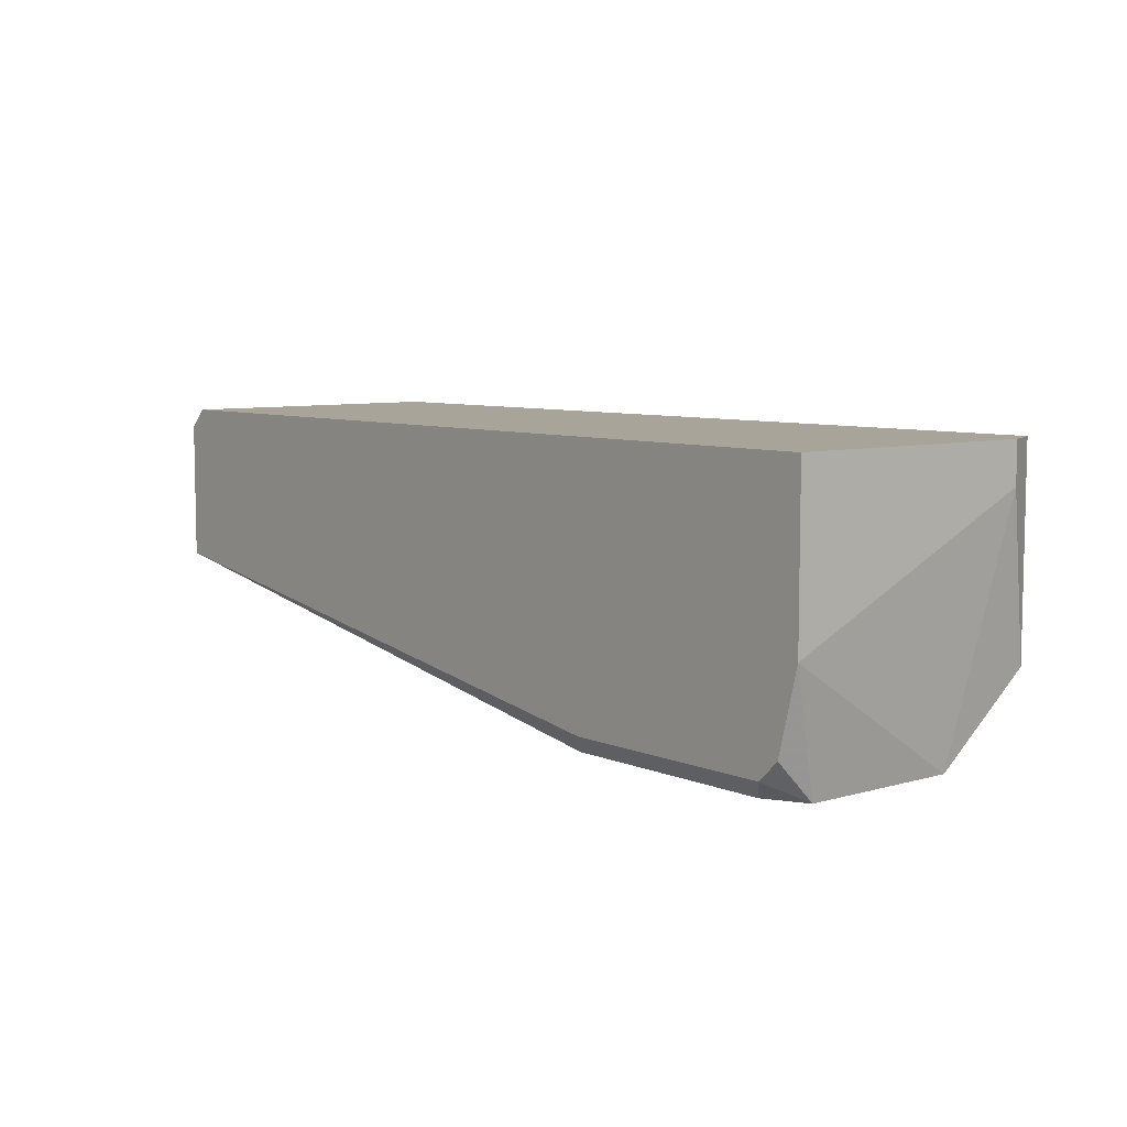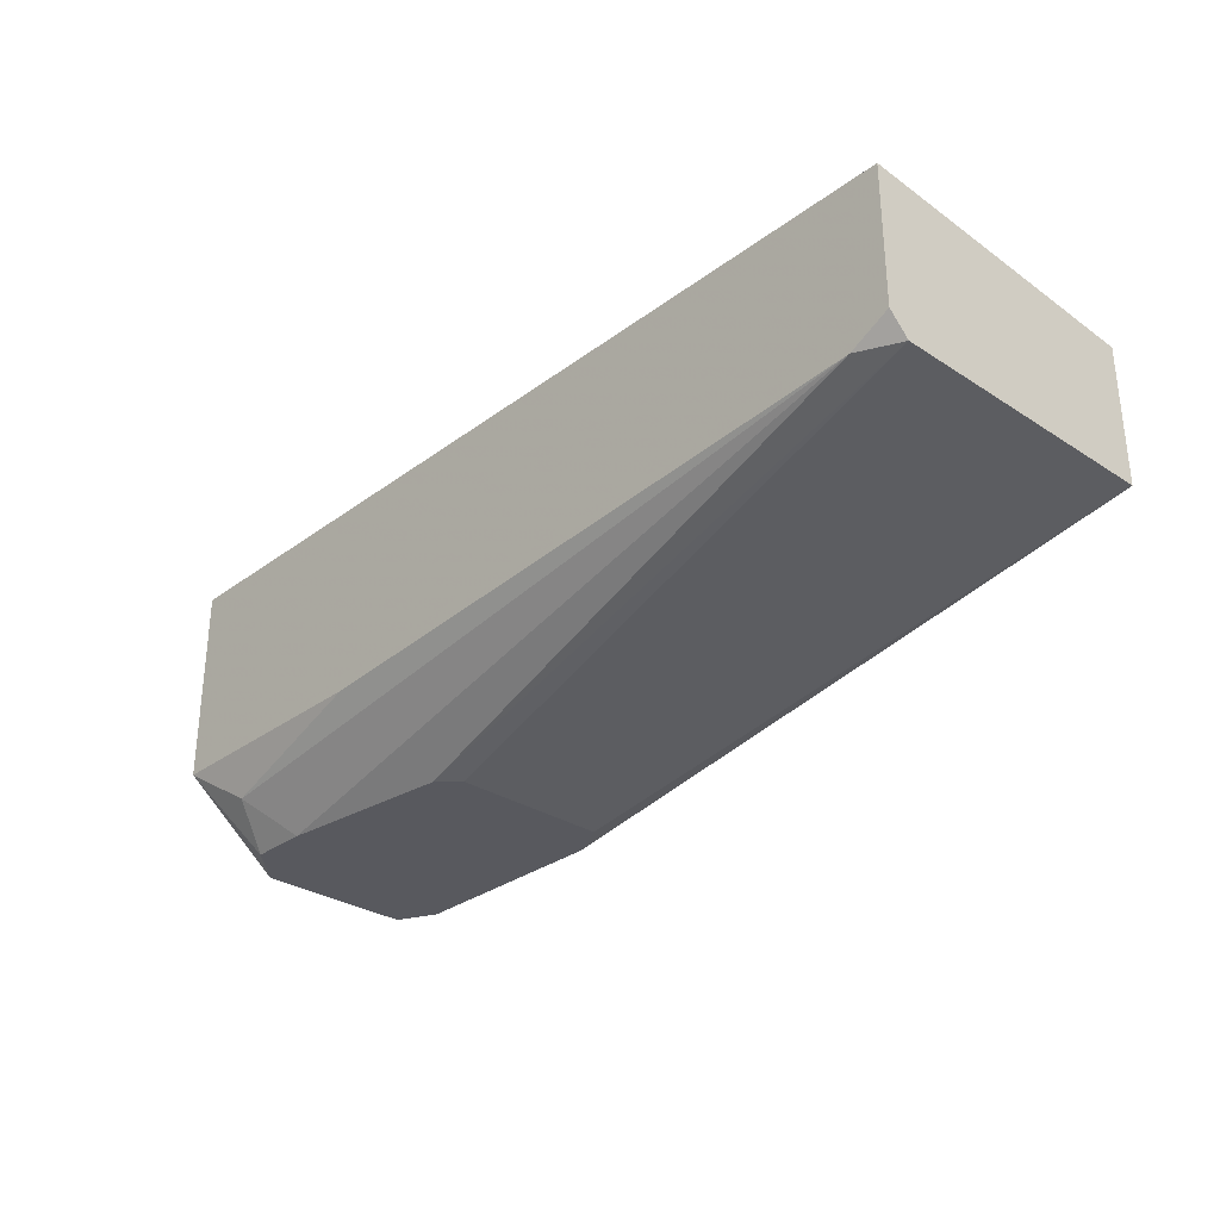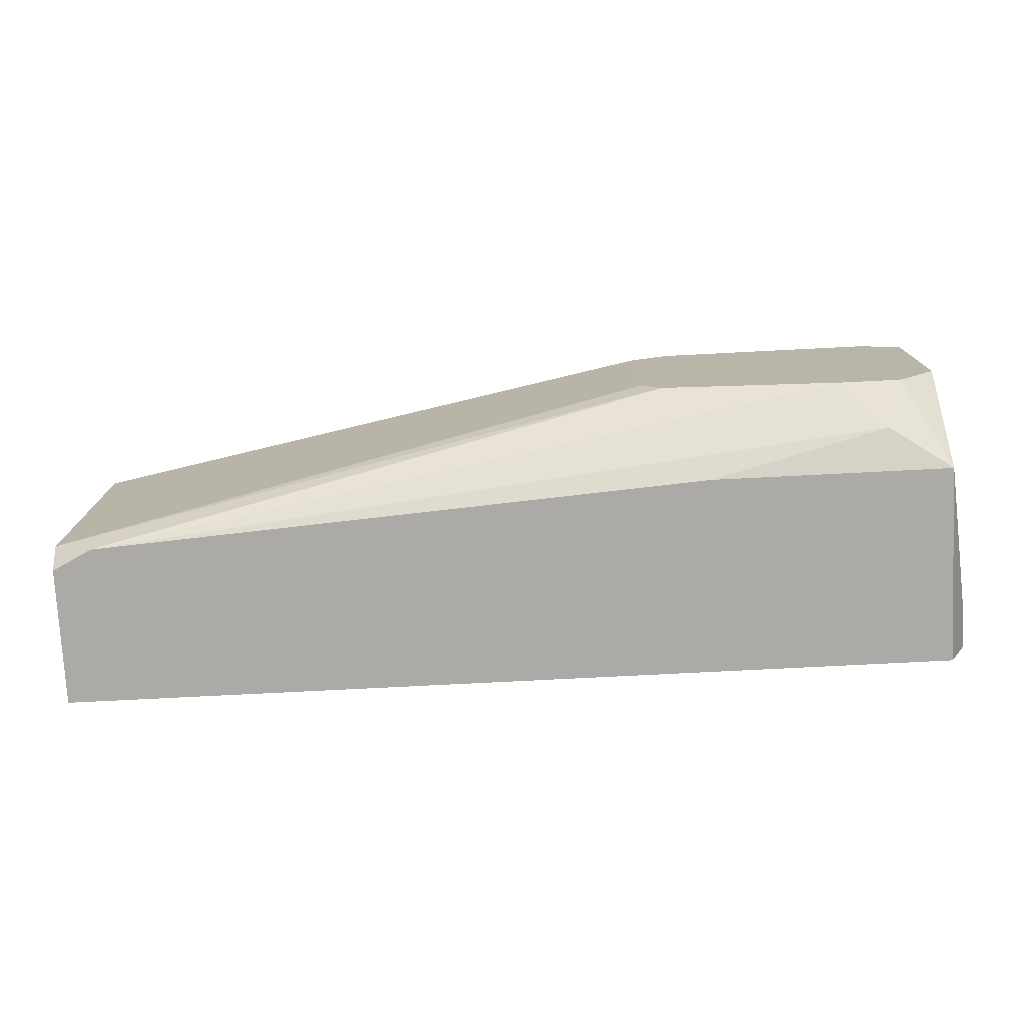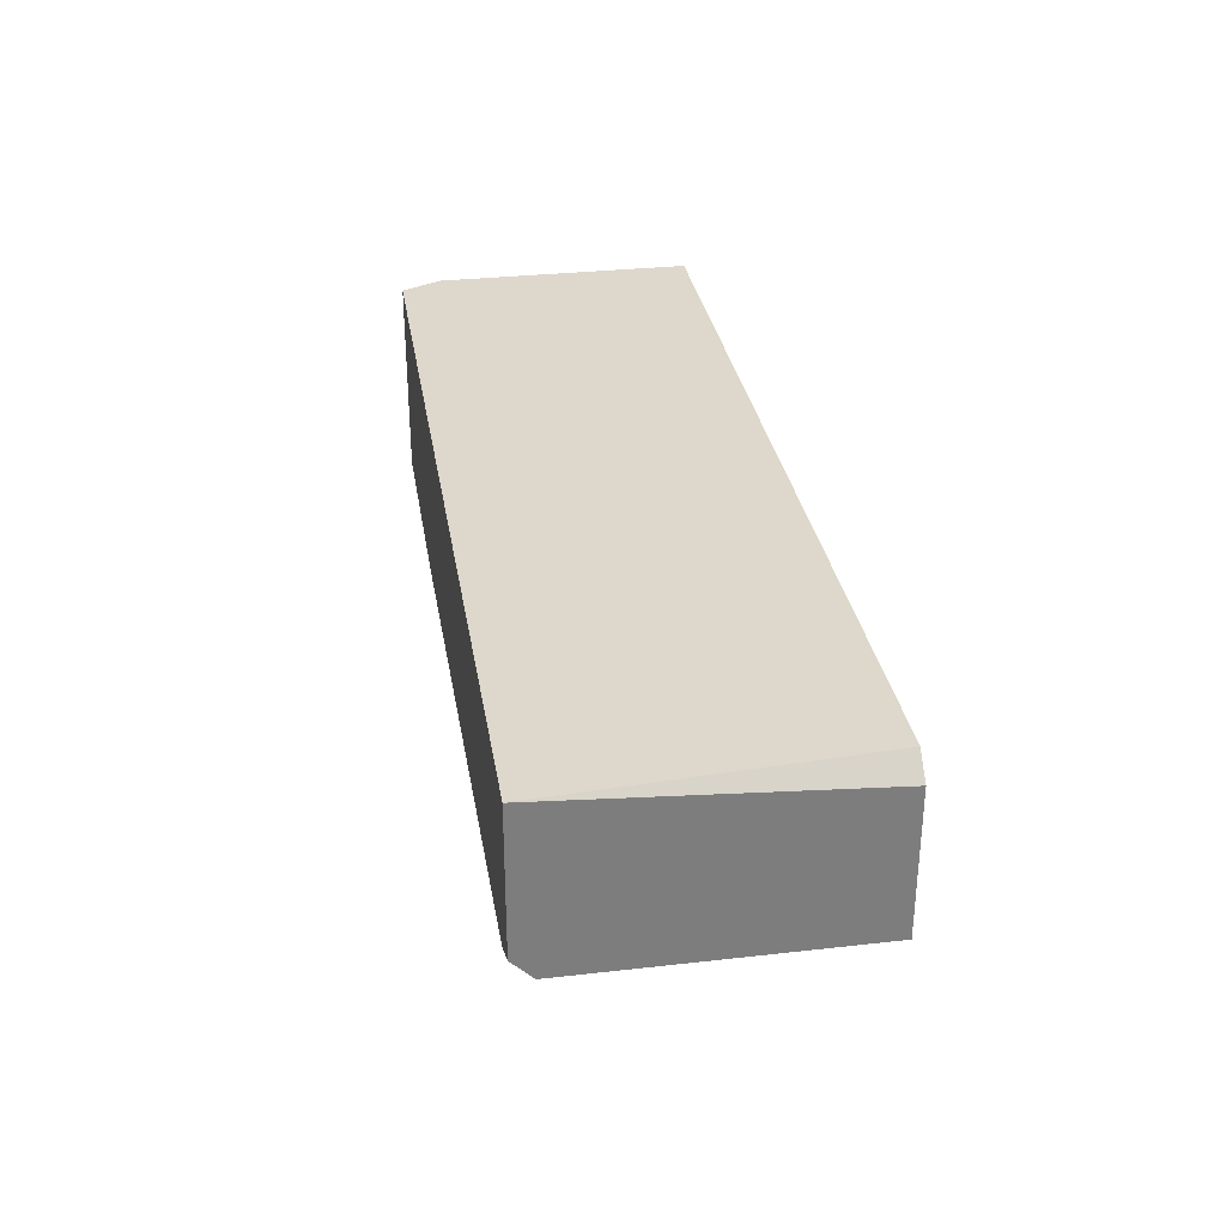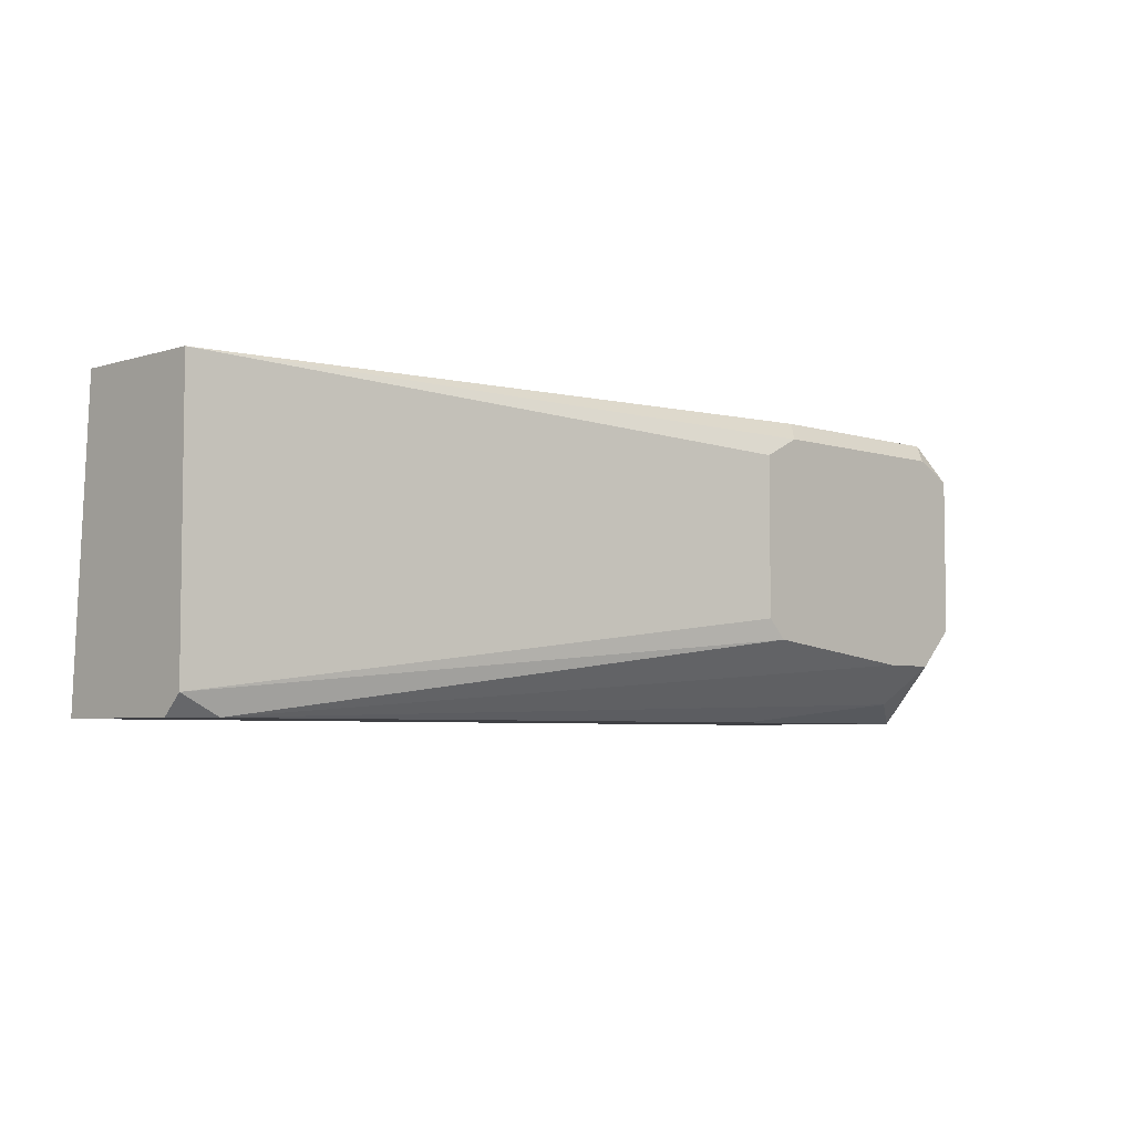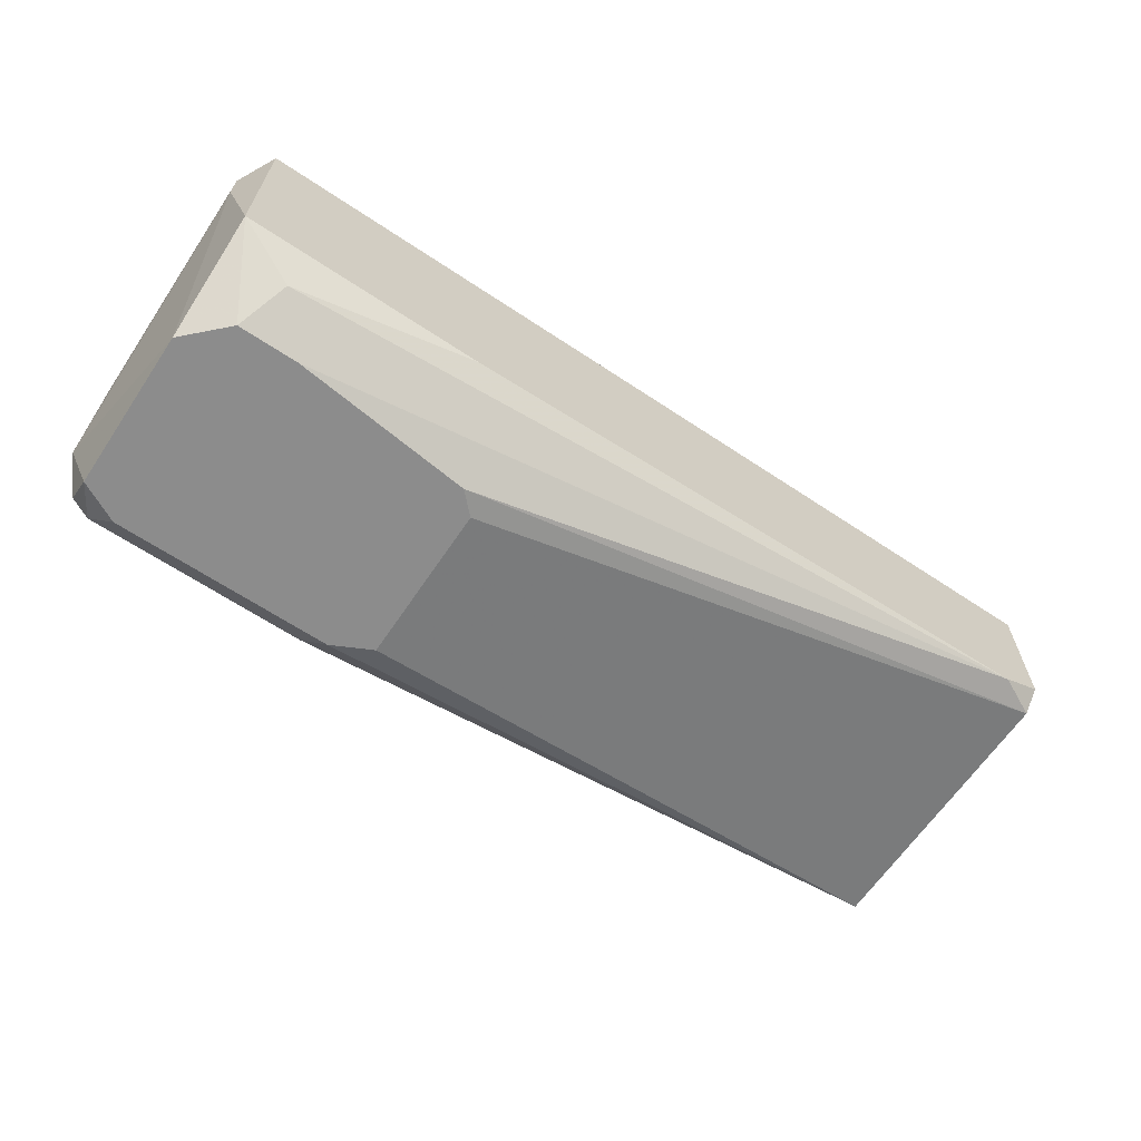
<metadata>
{"format":"obj","ext":"obj","renderer":"f3d","projection":"perspective","resolution":1024,"background":"white","views":[{"elev":7.1,"azim":50.3,"up":"+Y"},{"elev":-30.4,"azim":-133.1,"up":"+Y"},{"elev":-76.0,"azim":2.9,"up":"+Z"},{"elev":31.4,"azim":-99.1,"up":"+Y"},{"elev":-5.0,"azim":-45.3,"up":"+Z"},{"elev":-64.2,"azim":146.1,"up":"+Y"}]}
</metadata>
<code>
v 0.06637 -0.02668 0.01324
v -0.02715 -0.01554 -0.02017
v 0.03742 -0.0289 -0.01126
v 0.06414 -0.0289 -0.01349
v 0.06414 -0.0289 0.01101
v 0.04187 -0.02668 0.01324
v 0.04187 -0.01999 -0.02017
v 0.05746 -0.0289 -0.01349
v 0.06859 0.002276 -0.02017
v 0.06859 -0.02445 0.01324
v 0.06859 -0.0289 -0.009031
v 0.06859 -0.0289 0.00878
v 0.06859 -0.01999 -0.02017
v -0.02938 0.002276 0.01324
v -0.03161 0.002276 -0.02017
v -0.03161 -0.01554 -0.01794
v -0.03161 -0.01554 0.01324
v -0.03161 -0.01331 -0.02017
v -0.03161 4.8e-05 0.01324
v 0.03519 -0.0289 -0.009031
v 0.03519 -0.0289 0.00878
v 0.06192 -0.02445 -0.01794
v 0.03964 -0.0289 0.01101
v 0.07083 0.002276 -0.01571
v 0.07083 0.002276 0.01324
v 0.07083 -0.01554 0.01324
v 0.07083 -0.00218 -0.01571
f 1 23 5
f 18 15 9
f 9 15 14
f 14 10 25
f 9 14 25
f 15 18 17
f 10 14 17
f 18 9 13
f 4 21 20
f 21 17 20
f 18 13 2
f 21 4 12
f 10 17 6
f 13 9 27
f 17 18 16
f 20 17 16
f 18 2 16
f 25 10 26
f 10 12 26
f 27 25 26
f 27 26 11
f 4 13 11
f 12 4 11
f 13 27 11
f 26 12 11
f 14 15 19
f 15 17 19
f 17 14 19
f 13 4 22
f 4 20 3
f 20 16 3
f 16 2 3
f 17 21 23
f 21 12 23
f 6 17 23
f 22 4 8
f 2 22 8
f 4 3 8
f 3 2 8
f 12 10 1
f 10 6 1
f 6 23 1
f 9 25 24
f 27 9 24
f 25 27 24
f 2 13 7
f 13 22 7
f 22 2 7
f 23 12 5
f 12 1 5

</code>
